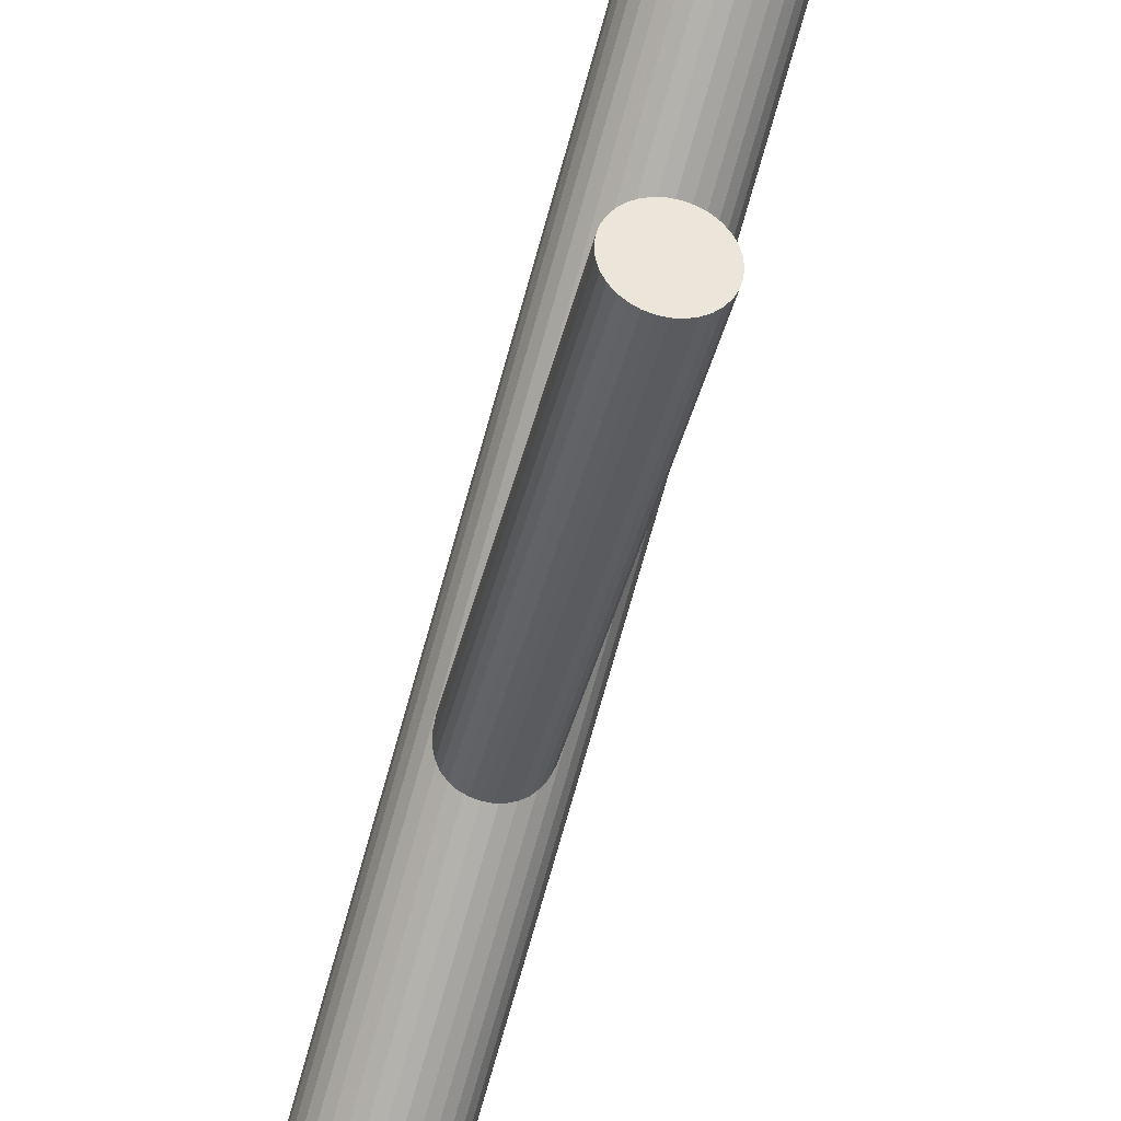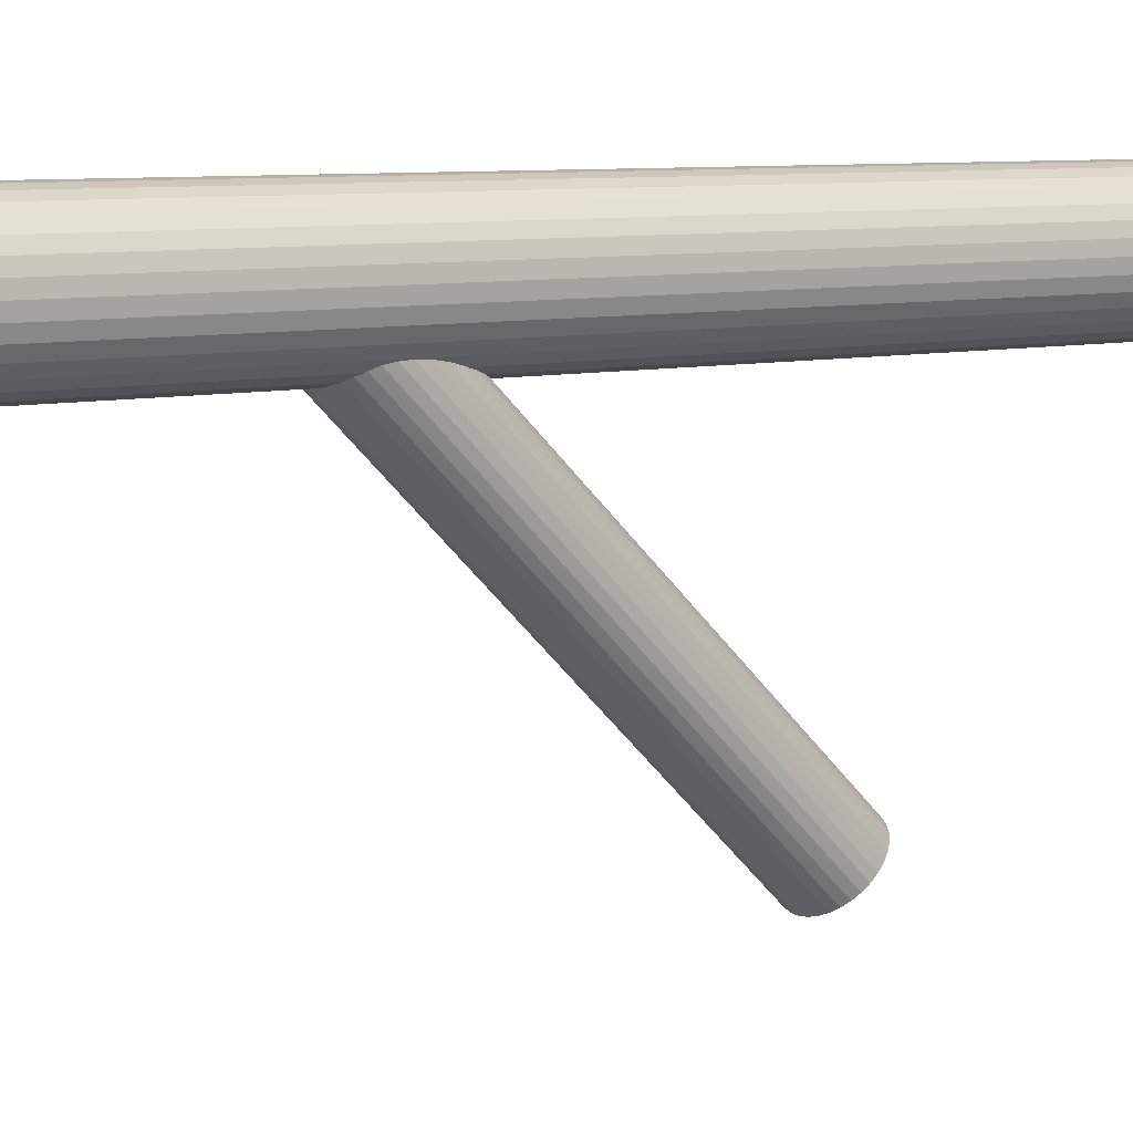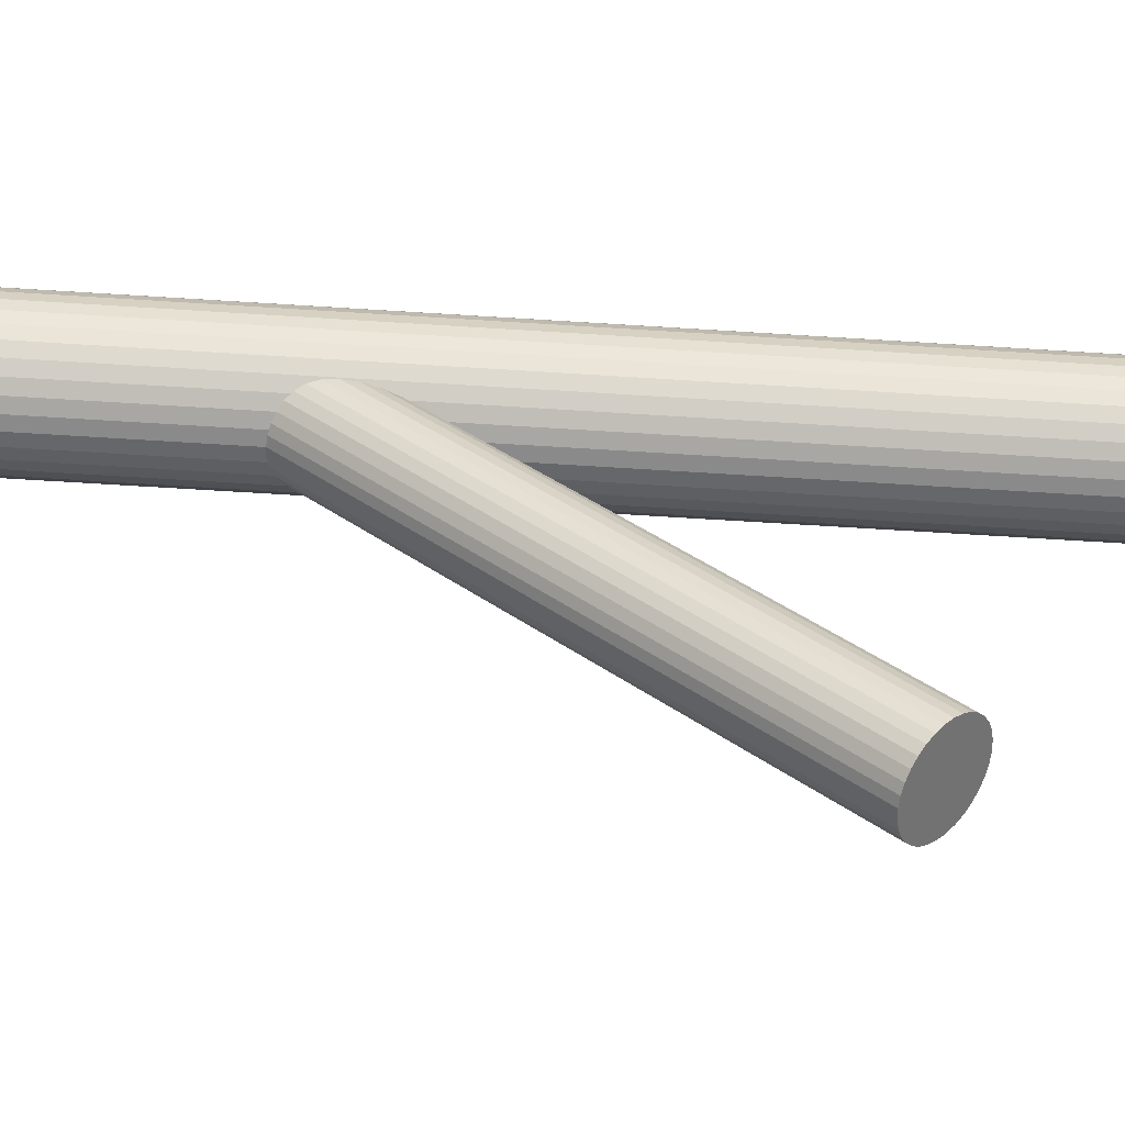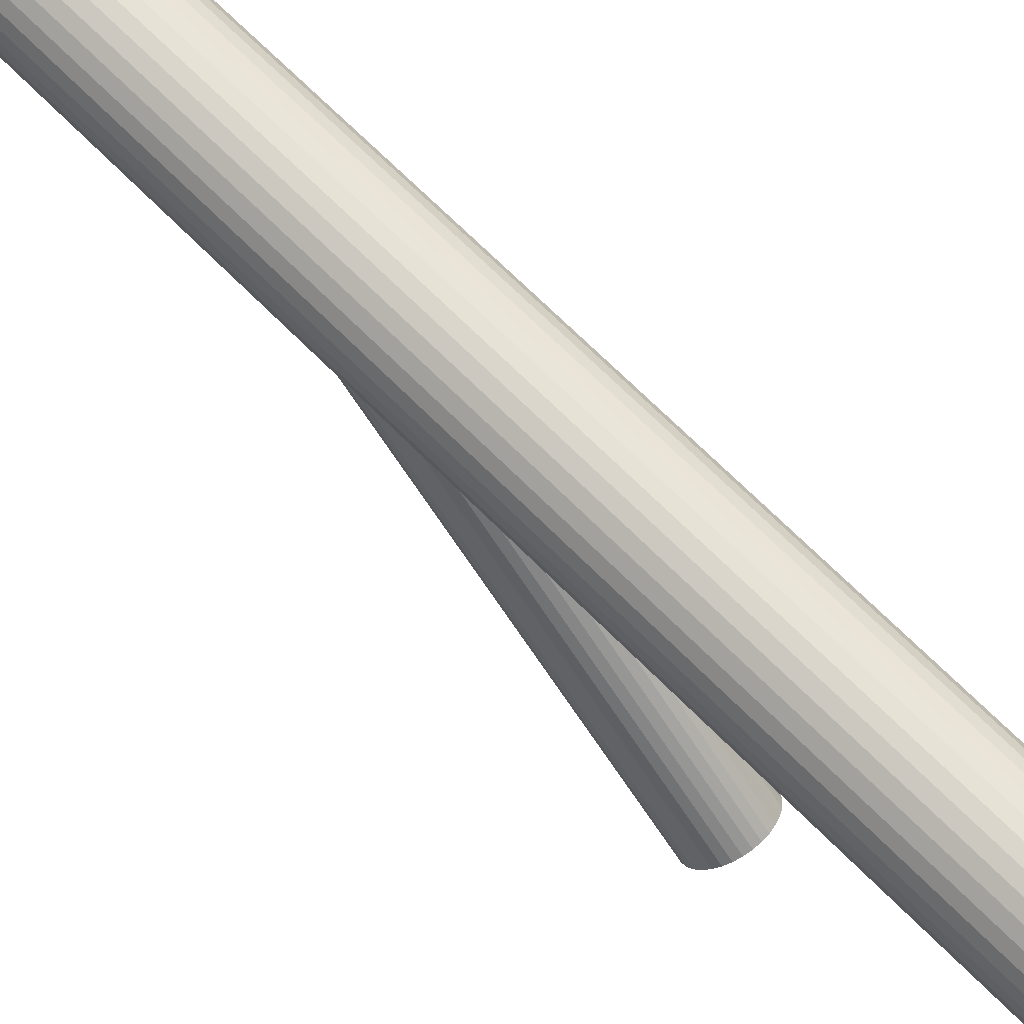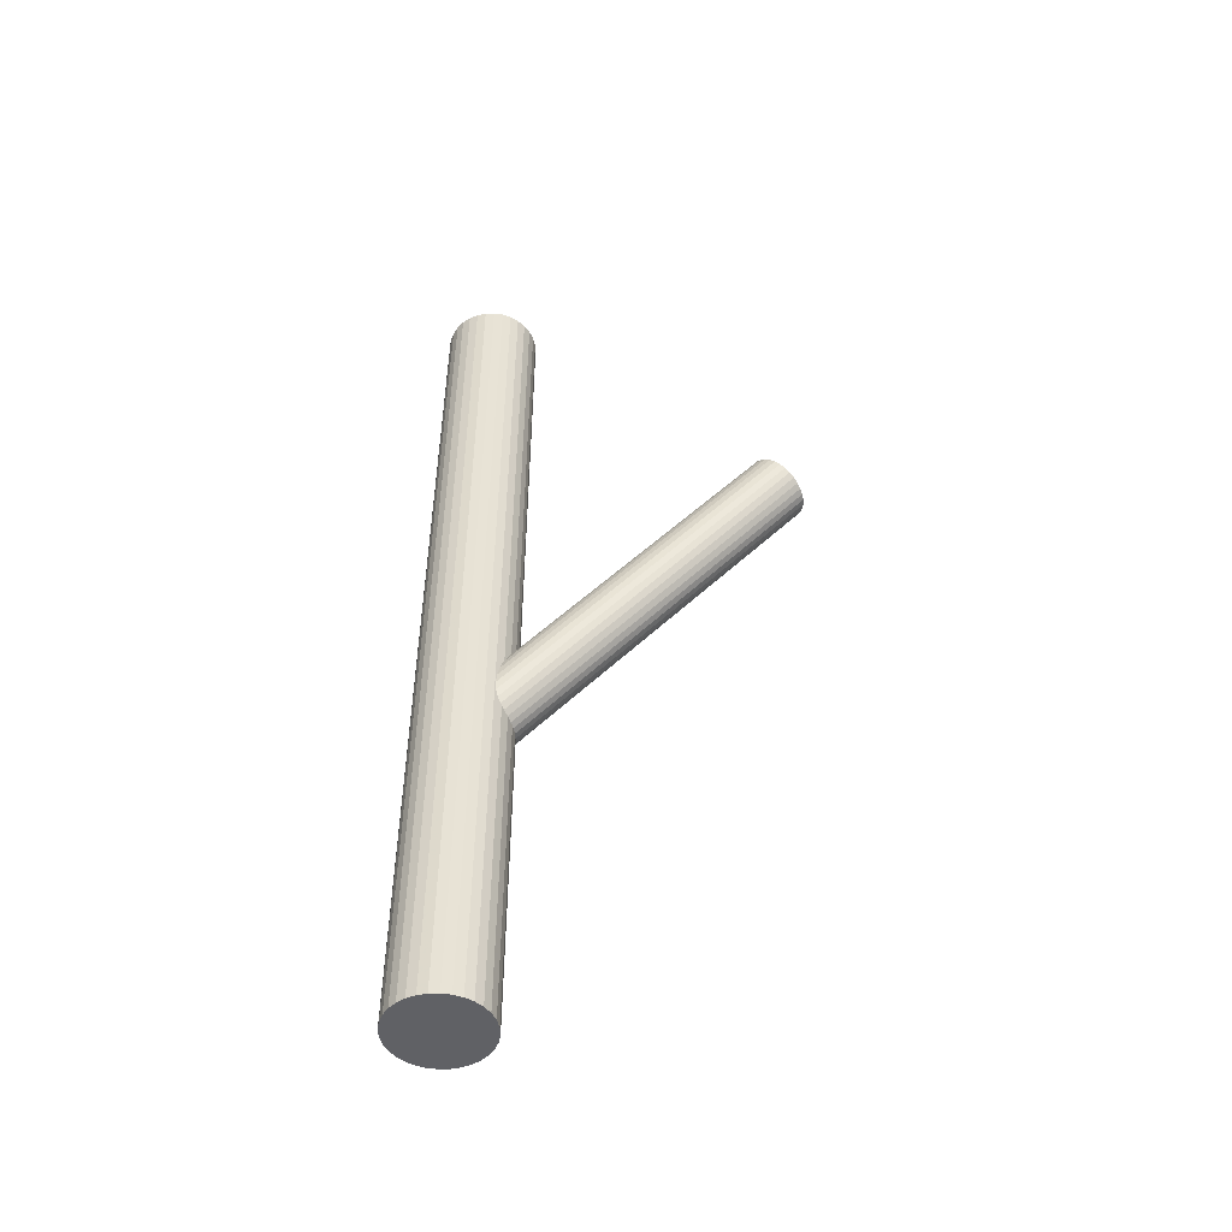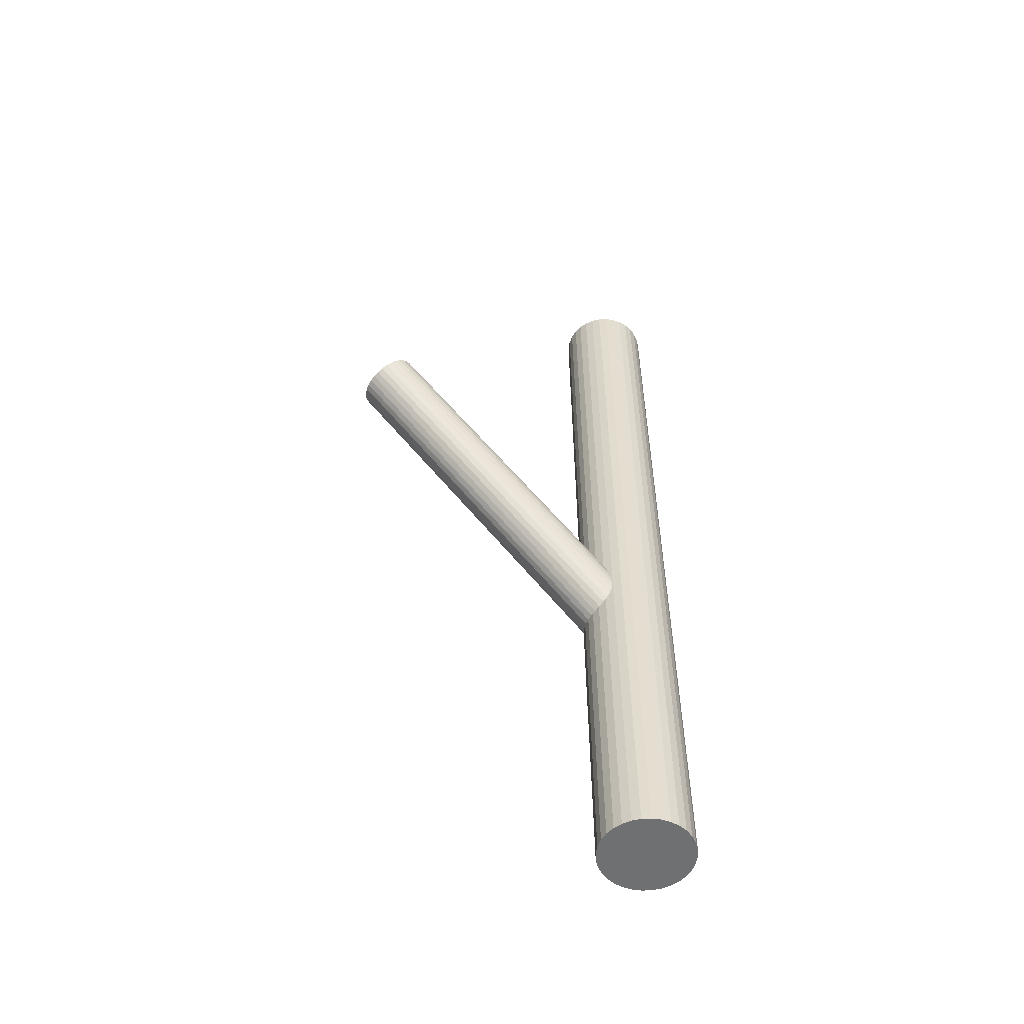
<metadata>
{"format":"obj","ext":"obj","renderer":"f3d","projection":"perspective","resolution":1024,"background":"white","views":[{"elev":-79.3,"azim":-16.0,"up":"+Y"},{"elev":6.8,"azim":-128.2,"up":"+Y"},{"elev":-57.8,"azim":-93.9,"up":"+Y"},{"elev":68.2,"azim":-44.6,"up":"+Y"},{"elev":-48.7,"azim":-82.8,"up":"+Z"},{"elev":-54.8,"azim":64.8,"up":"+Z"}]}
</metadata>
<code>
v 0 0.03723 -0.1264
v 0 0.03723 0.1264
v -0 0.02439 -0.1264
v -0 0.02439 0.1264
v 0 0.05006 -0.1264
v 0 0.05006 0.1264
v 0.00713 0.0479 -0.1264
v 0.00713 0.0479 0.1264
v 0.00713 0.02656 -0.1264
v 0.00713 0.02656 0.1264
v -0.002504 0.02464 -0.1264
v -0.002504 0.02464 0.1264
v -0.002504 0.04981 -0.1264
v -0.002504 0.04981 0.1264
v 0.01067 0.04436 -0.1264
v 0.01067 0.04436 0.1264
v 0.01067 0.0301 -0.1264
v 0.01067 0.0301 0.1264
v -0.01283 0.03723 -0.1264
v -0.01283 0.03723 0.1264
v 0.01186 0.04214 -0.1264
v 0.01186 0.04214 0.1264
v 0.01186 0.03232 -0.1264
v 0.01186 0.03232 0.1264
v 0.004911 0.04908 -0.1264
v 0.004911 0.04908 0.1264
v 0.004911 0.02537 -0.1264
v 0.004911 0.02537 0.1264
v -0.009074 0.02815 -0.1264
v -0.009074 0.02815 0.1264
v -0.009074 0.0463 -0.1264
v -0.009074 0.0463 0.1264
v -0.01259 0.03472 -0.1264
v -0.01259 0.03472 0.1264
v -0.01259 0.03973 -0.1264
v -0.01259 0.03973 0.1264
v 0.01259 0.03472 -0.1264
v 0.01259 0.03472 0.1264
v 0.01259 0.03973 -0.1264
v 0.01259 0.03973 0.1264
v 0.009074 0.02815 -0.1264
v 0.009074 0.02815 0.1264
v 0.009074 0.0463 -0.1264
v 0.009074 0.0463 0.1264
v -0.004911 0.04908 -0.1264
v -0.004911 0.04908 0.1264
v -0.004911 0.02537 -0.1264
v -0.004911 0.02537 0.1264
v -0.01186 0.04214 -0.1264
v -0.01186 0.04214 0.1264
v -0.01186 0.03232 -0.1264
v -0.01186 0.03232 0.1264
v 0.01283 0.03723 -0.1264
v 0.01283 0.03723 0.1264
v -0.01067 0.04436 -0.1264
v -0.01067 0.04436 0.1264
v -0.01067 0.0301 -0.1264
v -0.01067 0.0301 0.1264
v 0.002504 0.02464 -0.1264
v 0.002504 0.02464 0.1264
v 0.002504 0.04981 -0.1264
v 0.002504 0.04981 0.1264
v -0.00713 0.0479 -0.1264
v -0.00713 0.0479 0.1264
v -0.00713 0.02656 -0.1264
v -0.00713 0.02656 0.1264
v 0 0.03723 -0.03986
v 0 -0.04357 0.04572
v -0 0.03073 -0.04599
v -0 -0.05006 0.03958
v 0 0.04372 -0.03373
v 0 -0.03707 0.05185
v 0.008251 0.03971 -0.03751
v 0.008251 -0.04108 0.04806
v 0.008251 0.03474 -0.0422
v 0.008251 -0.04605 0.04337
v 0.003418 0.04323 -0.03419
v 0.003418 -0.03757 0.05138
v 0.003418 0.03123 -0.04552
v 0.003418 -0.04957 0.04005
v 0.004962 0.03183 -0.04496
v 0.004962 -0.04897 0.04062
v 0.004962 0.04263 -0.03476
v 0.004962 -0.03817 0.05081
v -0.006315 0.03264 -0.04419
v -0.006315 -0.04816 0.04138
v -0.006315 0.04182 -0.03552
v -0.006315 -0.03898 0.05005
v -0.007426 0.04084 -0.03645
v -0.007426 -0.03996 0.04912
v -0.007426 0.03362 -0.04326
v -0.007426 -0.04717 0.04231
v -0.001742 0.03086 -0.04587
v -0.001742 -0.04994 0.0397
v -0.001742 0.0436 -0.03384
v -0.001742 -0.0372 0.05173
v -0.008931 0.03723 -0.03986
v -0.008931 -0.04357 0.04572
v -0.008759 0.03596 -0.04105
v -0.008759 -0.04483 0.04452
v -0.008759 0.03849 -0.03866
v -0.008759 -0.0423 0.04691
v 0.008759 0.03596 -0.04105
v 0.008759 -0.04483 0.04452
v 0.008759 0.03849 -0.03866
v 0.008759 -0.0423 0.04691
v 0.008931 0.03723 -0.03986
v 0.008931 -0.04357 0.04572
v 0.001742 0.03086 -0.04587
v 0.001742 -0.04994 0.0397
v 0.001742 0.0436 -0.03384
v 0.001742 -0.0372 0.05173
v 0.007426 0.04084 -0.03645
v 0.007426 -0.03996 0.04912
v 0.007426 0.03362 -0.04326
v 0.007426 -0.04717 0.04231
v 0.006315 0.03264 -0.04419
v 0.006315 -0.04816 0.04138
v 0.006315 0.04182 -0.03552
v 0.006315 -0.03898 0.05005
v -0.004962 0.03183 -0.04496
v -0.004962 -0.04897 0.04062
v -0.004962 0.04263 -0.03476
v -0.004962 -0.03817 0.05081
v -0.003418 0.04323 -0.03419
v -0.003418 -0.03757 0.05138
v -0.003418 0.03123 -0.04552
v -0.003418 -0.04957 0.04005
v -0.008251 0.03971 -0.03751
v -0.008251 -0.04108 0.04806
v -0.008251 0.03474 -0.0422
v -0.008251 -0.04605 0.04337
f 53 1 39
f 53 39 54
f 54 39 40
f 54 40 2
f 39 1 21
f 39 21 40
f 40 21 22
f 40 22 2
f 21 1 15
f 21 15 22
f 22 15 16
f 22 16 2
f 15 1 43
f 15 43 16
f 16 43 44
f 16 44 2
f 43 1 7
f 43 7 44
f 44 7 8
f 44 8 2
f 7 1 25
f 7 25 8
f 8 25 26
f 8 26 2
f 25 1 61
f 25 61 26
f 26 61 62
f 26 62 2
f 61 1 5
f 61 5 62
f 62 5 6
f 62 6 2
f 5 1 13
f 5 13 6
f 6 13 14
f 6 14 2
f 13 1 45
f 13 45 14
f 14 45 46
f 14 46 2
f 45 1 63
f 45 63 46
f 46 63 64
f 46 64 2
f 63 1 31
f 63 31 64
f 64 31 32
f 64 32 2
f 31 1 55
f 31 55 32
f 32 55 56
f 32 56 2
f 55 1 49
f 55 49 56
f 56 49 50
f 56 50 2
f 49 1 35
f 49 35 50
f 50 35 36
f 50 36 2
f 35 1 19
f 35 19 36
f 36 19 20
f 36 20 2
f 19 1 33
f 19 33 20
f 20 33 34
f 20 34 2
f 33 1 51
f 33 51 34
f 34 51 52
f 34 52 2
f 51 1 57
f 51 57 52
f 52 57 58
f 52 58 2
f 57 1 29
f 57 29 58
f 58 29 30
f 58 30 2
f 29 1 65
f 29 65 30
f 30 65 66
f 30 66 2
f 65 1 47
f 65 47 66
f 66 47 48
f 66 48 2
f 47 1 11
f 47 11 48
f 48 11 12
f 48 12 2
f 11 1 3
f 11 3 12
f 12 3 4
f 12 4 2
f 3 1 59
f 3 59 4
f 4 59 60
f 4 60 2
f 59 1 27
f 59 27 60
f 60 27 28
f 60 28 2
f 27 1 9
f 27 9 28
f 28 9 10
f 28 10 2
f 9 1 41
f 9 41 10
f 10 41 42
f 10 42 2
f 41 1 17
f 41 17 42
f 42 17 18
f 42 18 2
f 17 1 23
f 17 23 18
f 18 23 24
f 18 24 2
f 23 1 37
f 23 37 24
f 24 37 38
f 24 38 2
f 37 1 53
f 37 53 38
f 38 53 54
f 38 54 2
f 107 67 105
f 107 105 108
f 108 105 106
f 108 106 68
f 105 67 73
f 105 73 106
f 106 73 74
f 106 74 68
f 73 67 113
f 73 113 74
f 74 113 114
f 74 114 68
f 113 67 119
f 113 119 114
f 114 119 120
f 114 120 68
f 119 67 83
f 119 83 120
f 120 83 84
f 120 84 68
f 83 67 77
f 83 77 84
f 84 77 78
f 84 78 68
f 77 67 111
f 77 111 78
f 78 111 112
f 78 112 68
f 111 67 71
f 111 71 112
f 112 71 72
f 112 72 68
f 71 67 95
f 71 95 72
f 72 95 96
f 72 96 68
f 95 67 125
f 95 125 96
f 96 125 126
f 96 126 68
f 125 67 123
f 125 123 126
f 126 123 124
f 126 124 68
f 123 67 87
f 123 87 124
f 124 87 88
f 124 88 68
f 87 67 89
f 87 89 88
f 88 89 90
f 88 90 68
f 89 67 129
f 89 129 90
f 90 129 130
f 90 130 68
f 129 67 101
f 129 101 130
f 130 101 102
f 130 102 68
f 101 67 97
f 101 97 102
f 102 97 98
f 102 98 68
f 97 67 99
f 97 99 98
f 98 99 100
f 98 100 68
f 99 67 131
f 99 131 100
f 100 131 132
f 100 132 68
f 131 67 91
f 131 91 132
f 132 91 92
f 132 92 68
f 91 67 85
f 91 85 92
f 92 85 86
f 92 86 68
f 85 67 121
f 85 121 86
f 86 121 122
f 86 122 68
f 121 67 127
f 121 127 122
f 122 127 128
f 122 128 68
f 127 67 93
f 127 93 128
f 128 93 94
f 128 94 68
f 93 67 69
f 93 69 94
f 94 69 70
f 94 70 68
f 69 67 109
f 69 109 70
f 70 109 110
f 70 110 68
f 109 67 79
f 109 79 110
f 110 79 80
f 110 80 68
f 79 67 81
f 79 81 80
f 80 81 82
f 80 82 68
f 81 67 117
f 81 117 82
f 82 117 118
f 82 118 68
f 117 67 115
f 117 115 118
f 118 115 116
f 118 116 68
f 115 67 75
f 115 75 116
f 116 75 76
f 116 76 68
f 75 67 103
f 75 103 76
f 76 103 104
f 76 104 68
f 103 67 107
f 103 107 104
f 104 107 108
f 104 108 68

</code>
